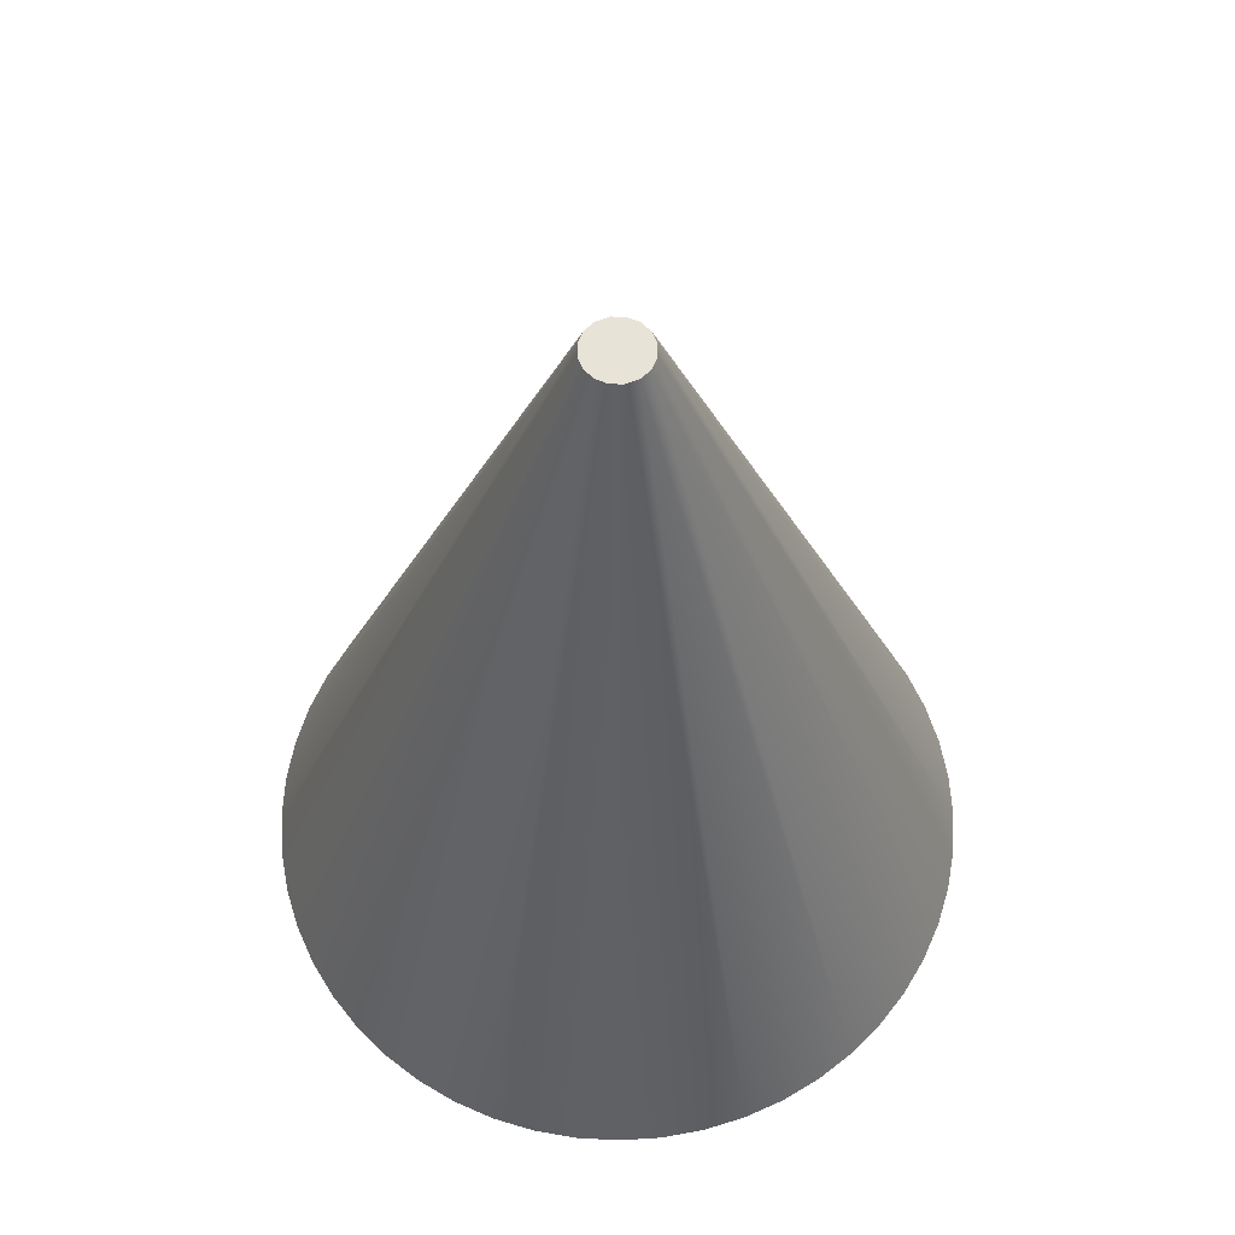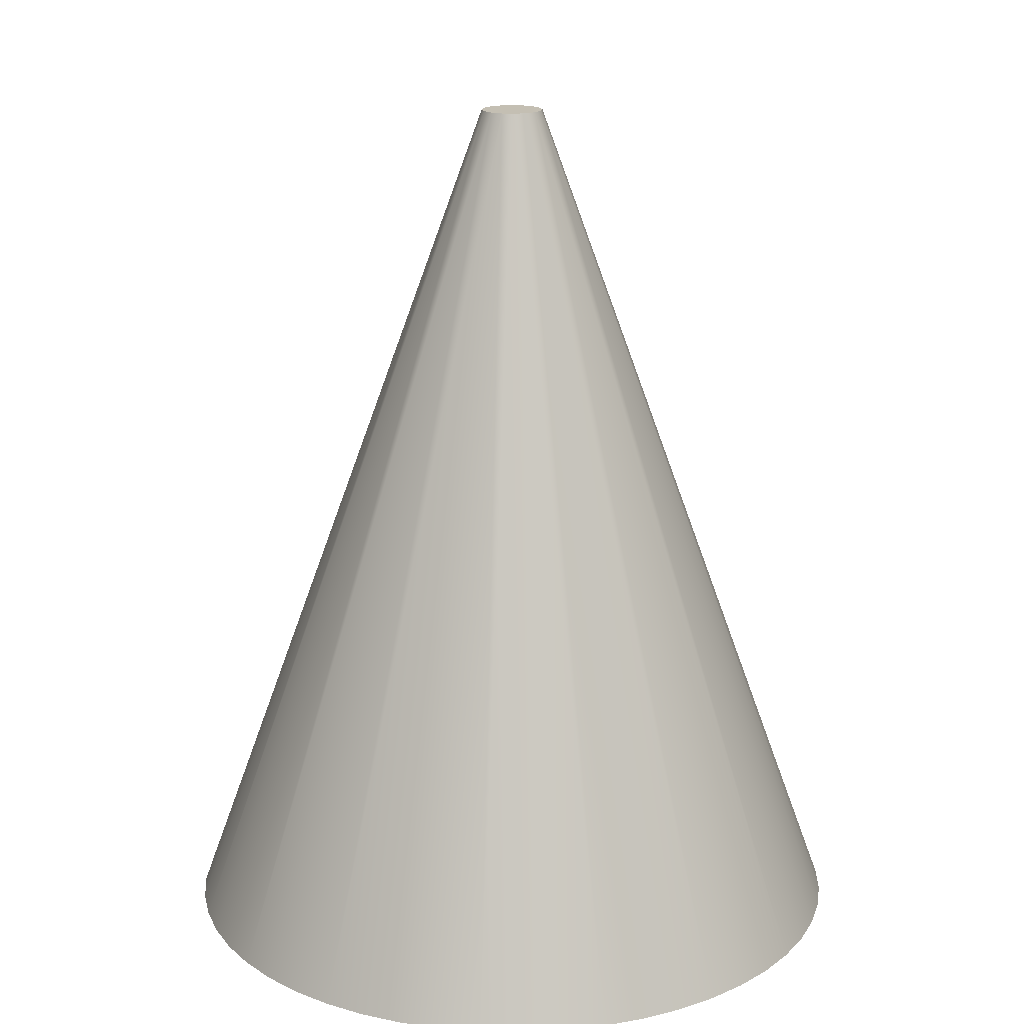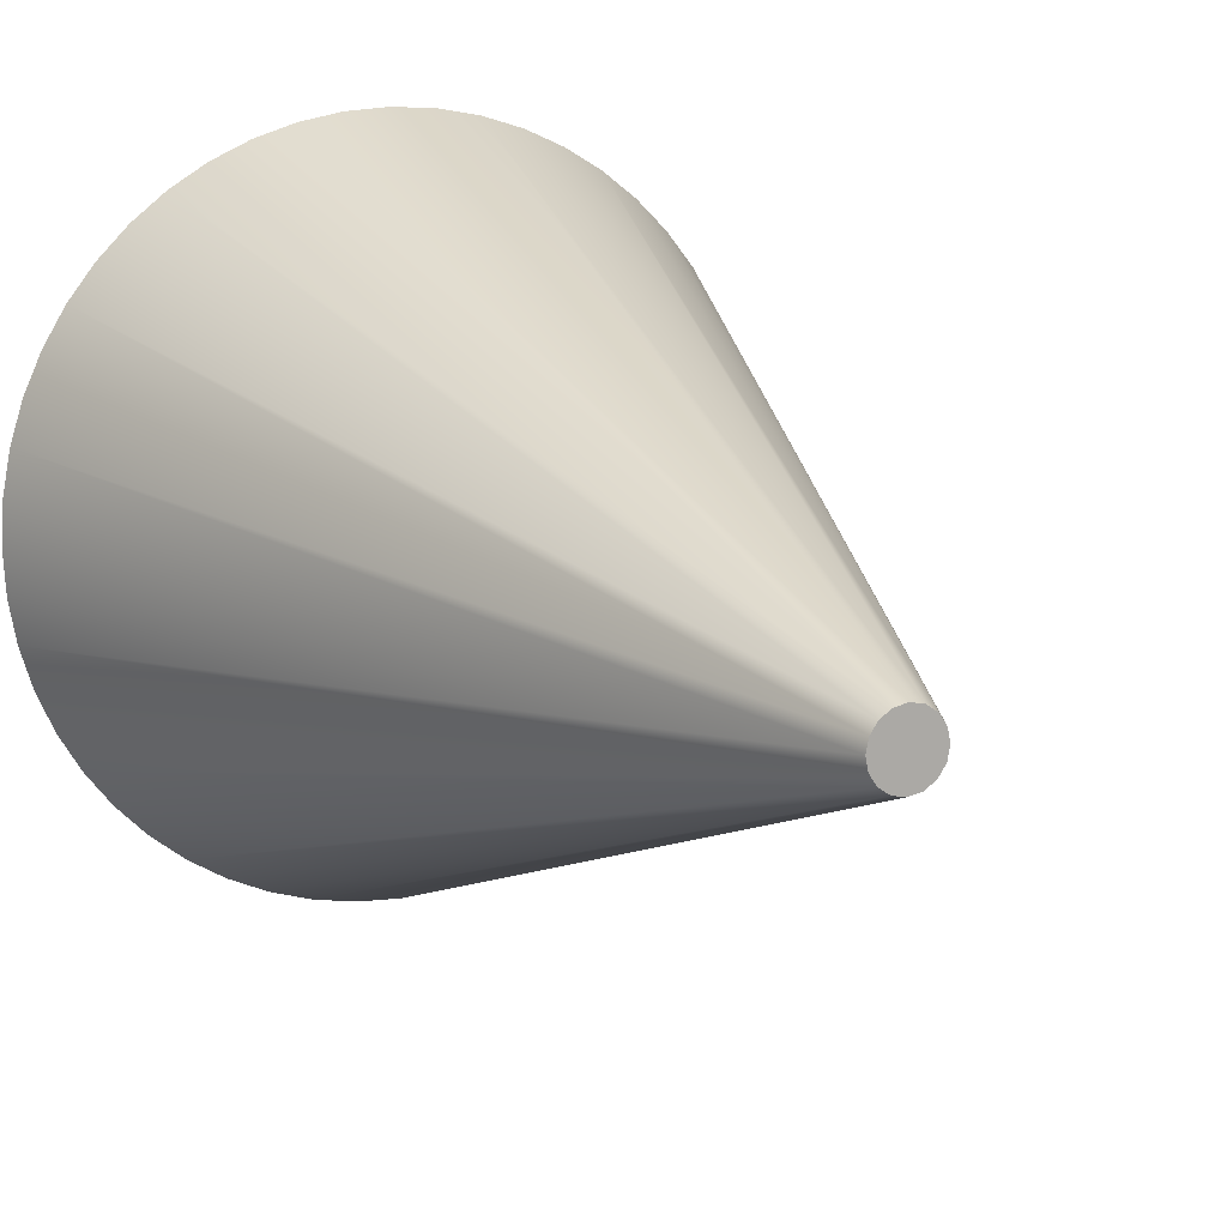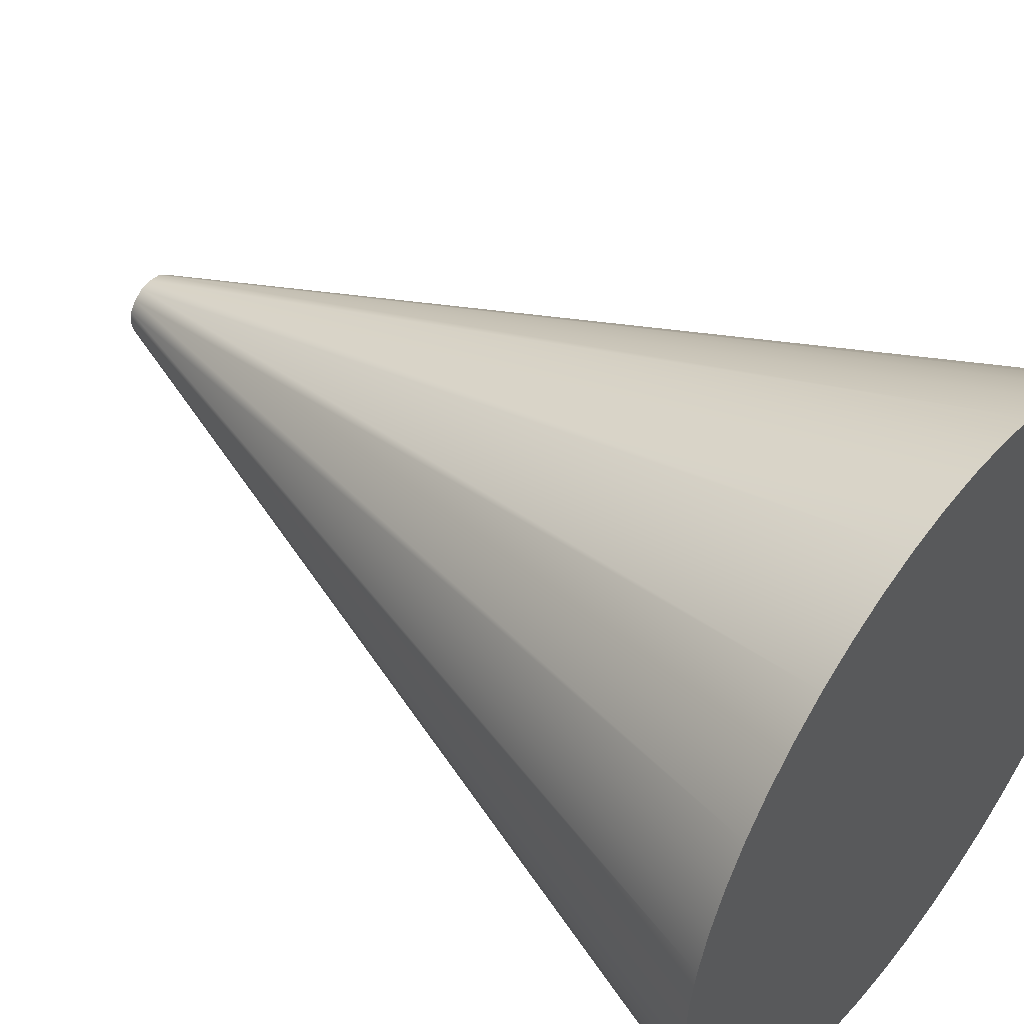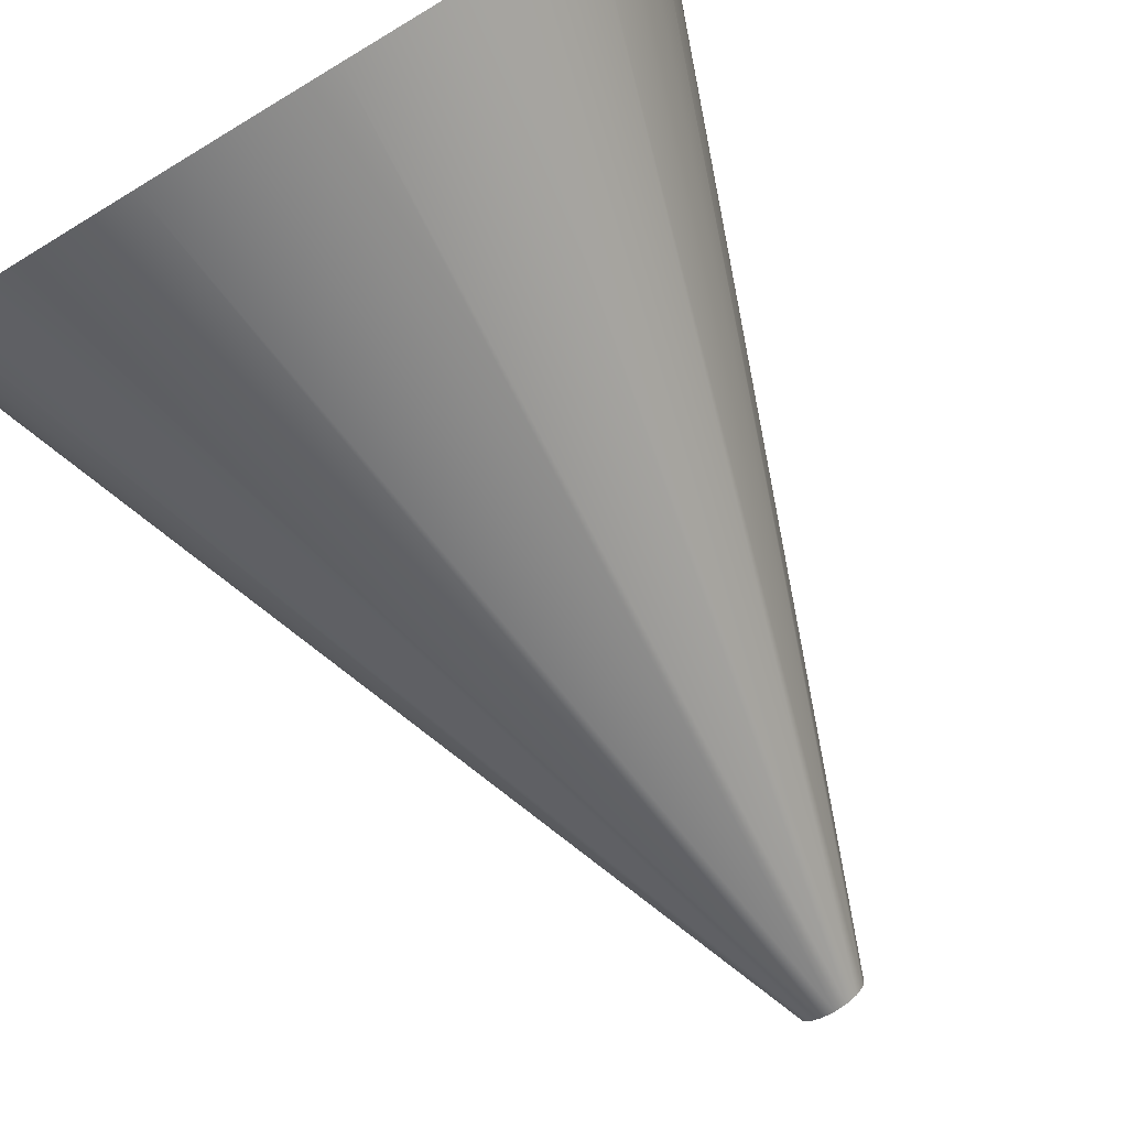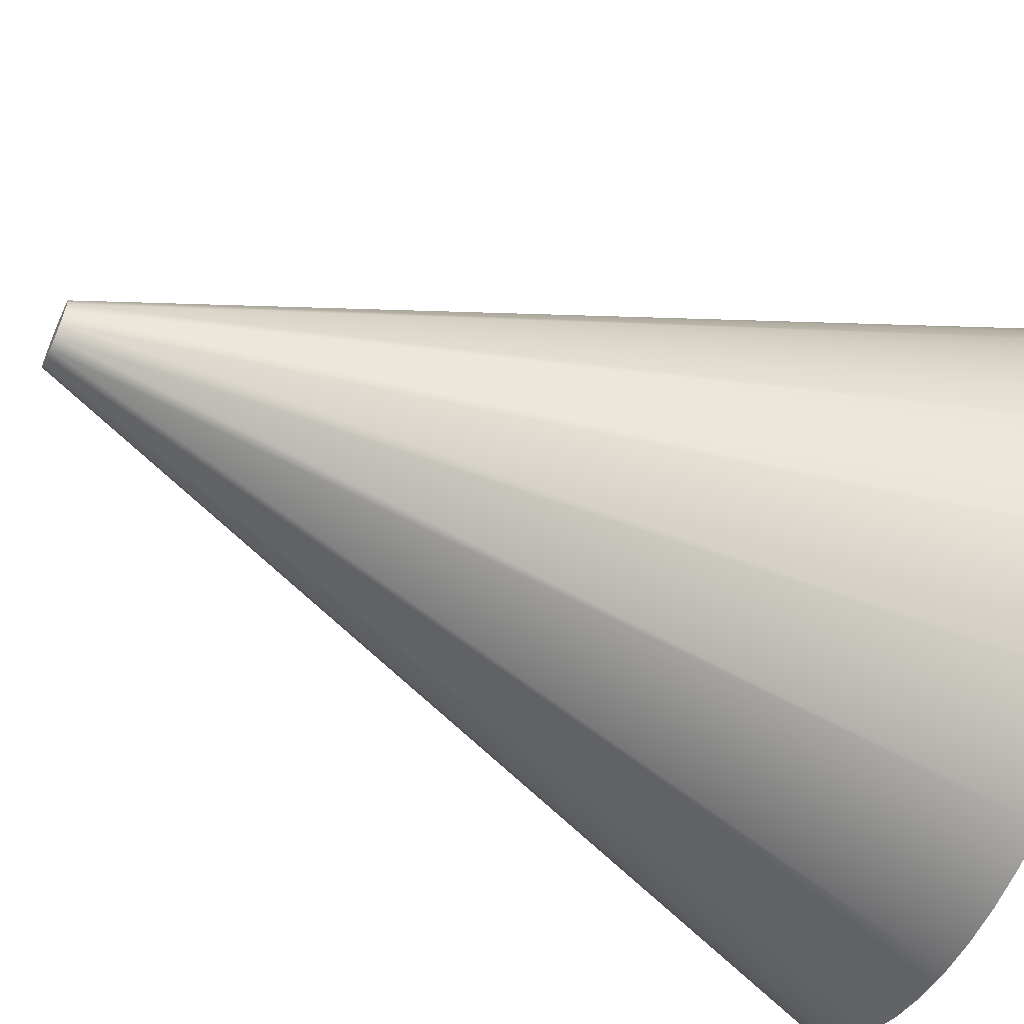
<metadata>
{"format":"obj","ext":"obj","renderer":"f3d","projection":"perspective","resolution":1024,"background":"white","views":[{"elev":62.0,"azim":-145.6,"up":"+Z"},{"elev":17.8,"azim":-70.9,"up":"+Z"},{"elev":12.8,"azim":-25.6,"up":"+Y"},{"elev":49.0,"azim":127.5,"up":"+Y"},{"elev":-78.9,"azim":-148.9,"up":"+Y"},{"elev":-60.6,"azim":65.9,"up":"+Y"}]}
</metadata>
<code>
v -4 -4.899e-16 0
v -3.971 0.4821 0
v -3.884 0.9573 0
v -3.74 1.418 0
v -3.542 1.859 0
v -3.292 2.272 0
v -2.994 2.652 0
v -2.652 2.994 0
v -2.272 3.292 0
v -1.859 3.542 0
v -1.418 3.74 0
v -0.9573 3.884 0
v -0.4821 3.971 0
v 2.449e-16 4 0
v 0.4821 3.971 0
v 0.9573 3.884 0
v 1.418 3.74 0
v 1.859 3.542 0
v 2.272 3.292 0
v 2.652 2.994 0
v 2.994 2.652 0
v 3.292 2.272 0
v 3.542 1.859 0
v 3.74 1.418 0
v 3.884 0.9573 0
v 3.971 0.4821 0
v 4 0 0
v 3.971 -0.4821 0
v 3.884 -0.9573 0
v 3.74 -1.418 0
v 3.542 -1.859 0
v 3.292 -2.272 0
v 2.994 -2.652 0
v 2.652 -2.994 0
v 2.272 -3.292 0
v 1.859 -3.542 0
v 1.418 -3.74 0
v 0.9573 -3.884 0
v 0.4821 -3.971 0
v 2.449e-16 -4 0
v -0.4821 -3.971 0
v -0.9573 -3.884 0
v -1.418 -3.74 0
v -1.859 -3.542 0
v -2.272 -3.292 0
v -2.652 -2.994 0
v -2.994 -2.652 0
v -3.292 -2.272 0
v -3.542 -1.859 0
v -3.74 -1.418 0
v -3.884 -0.9573 0
v -3.971 -0.4821 0
v -0.3603 -4.412e-17 10
v -0.3329 0.1379 10
v -0.2548 0.2548 10
v -0.1379 0.3329 10
v 2.206e-17 0.3603 10
v 0.1379 0.3329 10
v 0.2548 0.2548 10
v 0.3329 0.1379 10
v 0.3603 0 10
v 0.3329 -0.1379 10
v 0.2548 -0.2548 10
v 0.1379 -0.3329 10
v 2.206e-17 -0.3603 10
v -0.1379 -0.3329 10
v -0.2548 -0.2548 10
v -0.3329 -0.1379 10
v -4 -4.899e-16 0
v -3.971 -0.4821 0
v -3.884 -0.9573 0
v -3.74 -1.418 0
v -3.542 -1.859 0
v -3.292 -2.272 0
v -2.994 -2.652 0
v -2.652 -2.994 0
v -2.272 -3.292 0
v -1.859 -3.542 0
v -1.418 -3.74 0
v -0.9573 -3.884 0
v -0.4821 -3.971 0
v 2.449e-16 -4 0
v 0.4821 -3.971 0
v 0.9573 -3.884 0
v 1.418 -3.74 0
v 1.859 -3.542 0
v 2.272 -3.292 0
v 2.652 -2.994 0
v 2.994 -2.652 0
v 3.292 -2.272 0
v 3.542 -1.859 0
v 3.74 -1.418 0
v 3.884 -0.9573 0
v 3.971 -0.4821 0
v 4 0 0
v 3.971 0.4821 0
v 3.884 0.9573 0
v 3.74 1.418 0
v 3.542 1.859 0
v 3.292 2.272 0
v 2.994 2.652 0
v 2.652 2.994 0
v 2.272 3.292 0
v 1.859 3.542 0
v 1.418 3.74 0
v 0.9573 3.884 0
v 0.4821 3.971 0
v 2.449e-16 4 0
v -0.4821 3.971 0
v -0.9573 3.884 0
v -1.418 3.74 0
v -1.859 3.542 0
v -2.272 3.292 0
v -2.652 2.994 0
v -2.994 2.652 0
v -3.292 2.272 0
v -3.542 1.859 0
v -3.74 1.418 0
v -3.884 0.9573 0
v -3.971 0.4821 0
v -4 -4.899e-16 0
v -0.3603 -4.412e-17 10
v -0.3603 -4.412e-17 10
v -0.3329 -0.1379 10
v -0.2548 -0.2548 10
v -0.1379 -0.3329 10
v 2.206e-17 -0.3603 10
v 0.1379 -0.3329 10
v 0.2548 -0.2548 10
v 0.3329 -0.1379 10
v 0.3603 0 10
v 0.3329 0.1379 10
v 0.2548 0.2548 10
v 0.1379 0.3329 10
v 2.206e-17 0.3603 10
v -0.1379 0.3329 10
v -0.2548 0.2548 10
v -0.3329 0.1379 10
f 2 26 1
f 1 26 27
f 1 27 52
f 52 27 28
f 52 28 51
f 51 28 29
f 51 29 50
f 50 29 30
f 50 30 49
f 49 30 31
f 49 31 48
f 48 31 32
f 48 32 47
f 47 32 33
f 47 33 46
f 46 33 34
f 46 34 45
f 45 34 35
f 45 35 44
f 44 35 36
f 44 36 43
f 43 36 37
f 43 37 42
f 42 37 38
f 42 38 41
f 41 38 39
f 41 39 40
f 26 2 25
f 25 2 3
f 25 3 24
f 24 3 4
f 24 4 23
f 23 4 5
f 23 5 22
f 22 5 6
f 22 6 21
f 21 6 7
f 21 7 20
f 20 7 8
f 20 8 19
f 19 8 9
f 19 9 18
f 18 9 10
f 18 10 17
f 17 10 11
f 17 11 16
f 16 11 12
f 16 12 15
f 15 12 13
f 15 13 14
f 54 119 53
f 53 119 120
f 53 120 121
f 55 116 54
f 54 116 117
f 54 117 118
f 56 113 55
f 55 113 114
f 55 114 115
f 57 110 56
f 56 110 111
f 56 111 112
f 58 106 57
f 57 106 107
f 57 107 108
f 59 103 58
f 58 103 104
f 58 104 105
f 60 100 59
f 59 100 101
f 59 101 102
f 61 97 60
f 60 97 98
f 60 98 99
f 62 93 61
f 61 93 94
f 61 94 95
f 63 90 62
f 62 90 91
f 62 91 92
f 64 87 63
f 63 87 88
f 63 88 89
f 65 84 64
f 64 84 85
f 64 85 86
f 66 80 65
f 65 80 81
f 65 81 82
f 67 77 66
f 66 77 78
f 66 78 79
f 68 74 67
f 67 74 75
f 67 75 76
f 122 71 68
f 68 71 72
f 68 72 73
f 69 70 122
f 122 70 71
f 73 74 68
f 76 77 67
f 79 80 66
f 82 83 65
f 65 83 84
f 86 87 64
f 89 90 63
f 92 93 62
f 95 96 61
f 61 96 97
f 99 100 60
f 102 103 59
f 105 106 58
f 108 109 57
f 57 109 110
f 112 113 56
f 115 116 55
f 118 119 54
f 124 130 123
f 123 130 131
f 123 131 138
f 138 131 132
f 138 132 137
f 137 132 133
f 137 133 136
f 136 133 134
f 136 134 135
f 130 124 129
f 129 124 125
f 129 125 128
f 128 125 126
f 128 126 127

</code>
